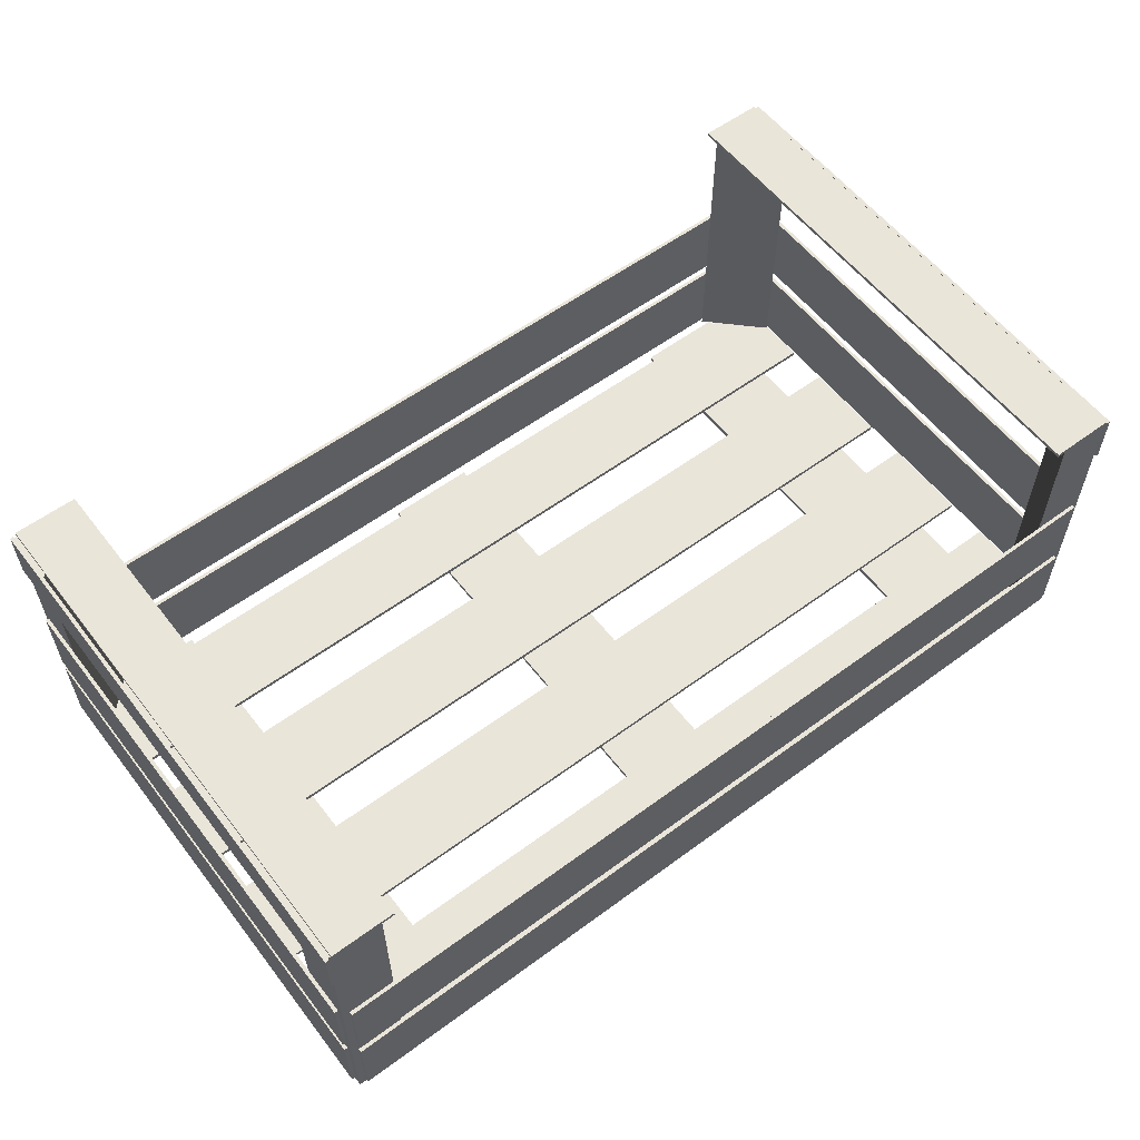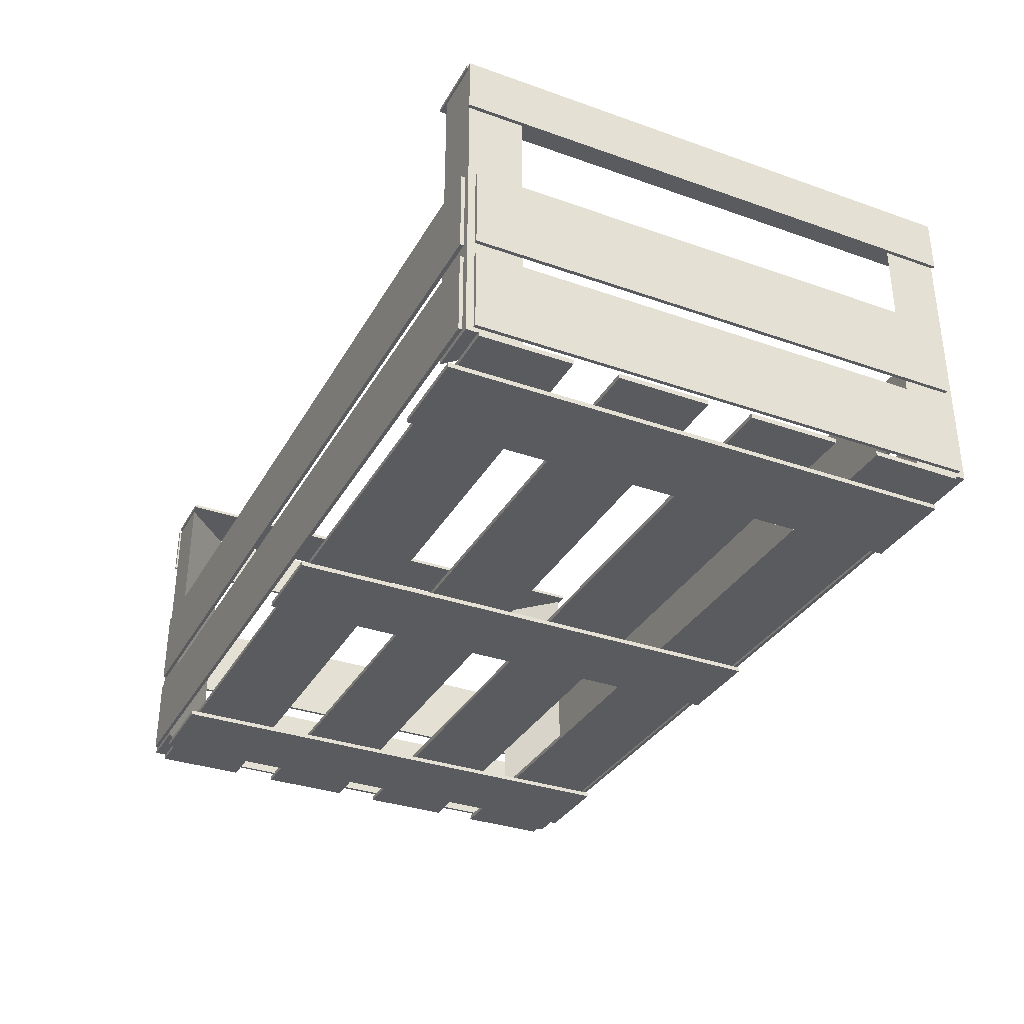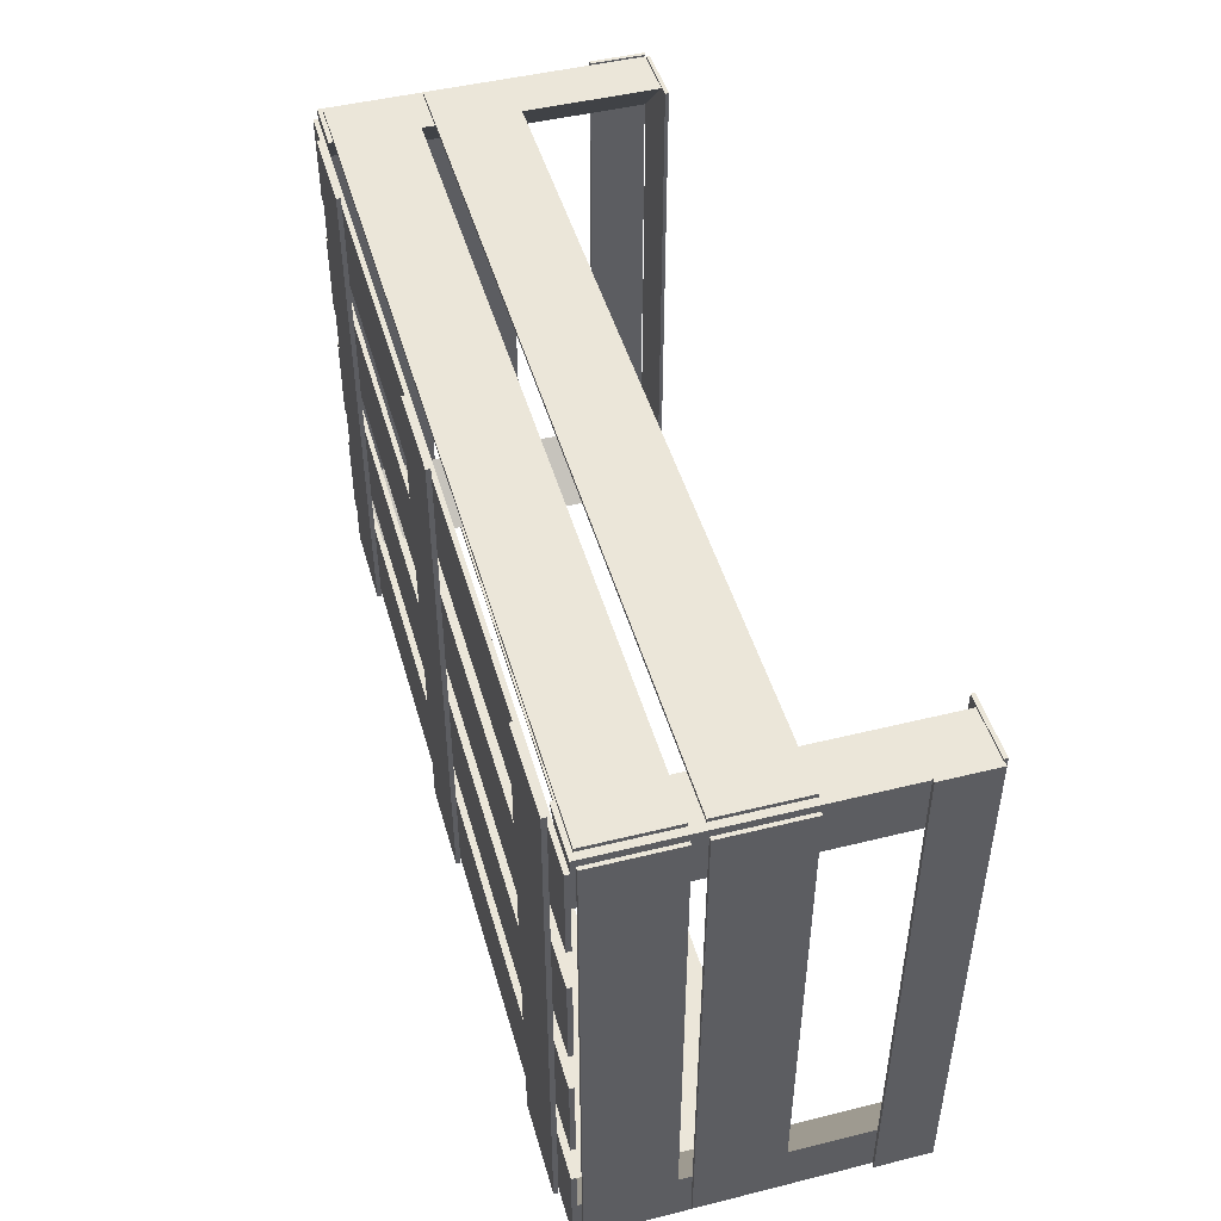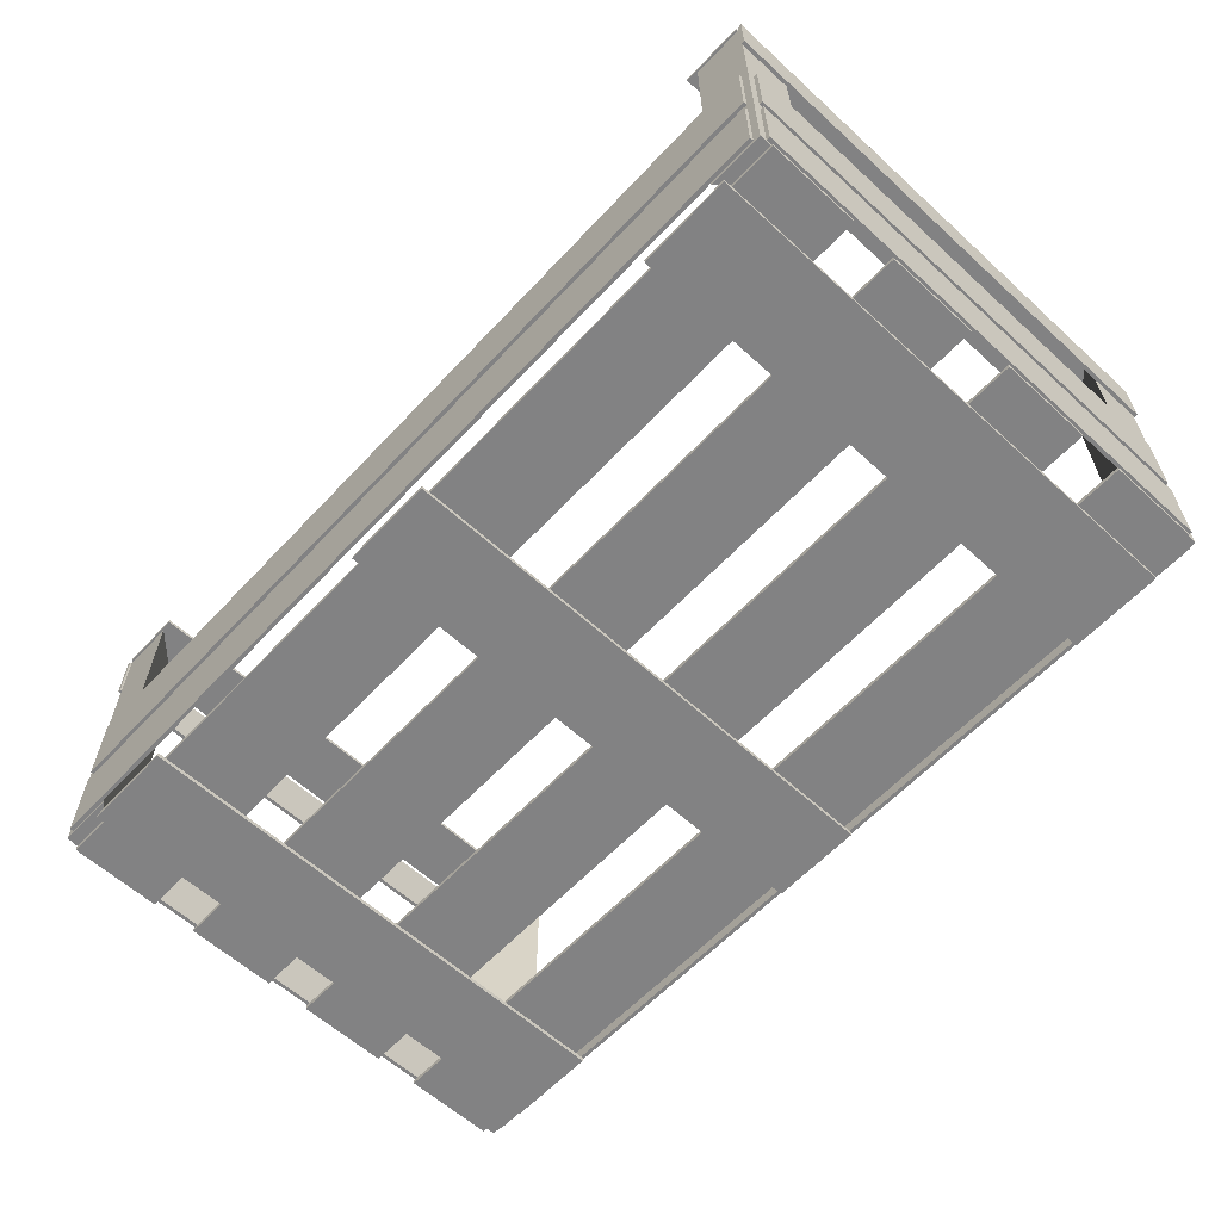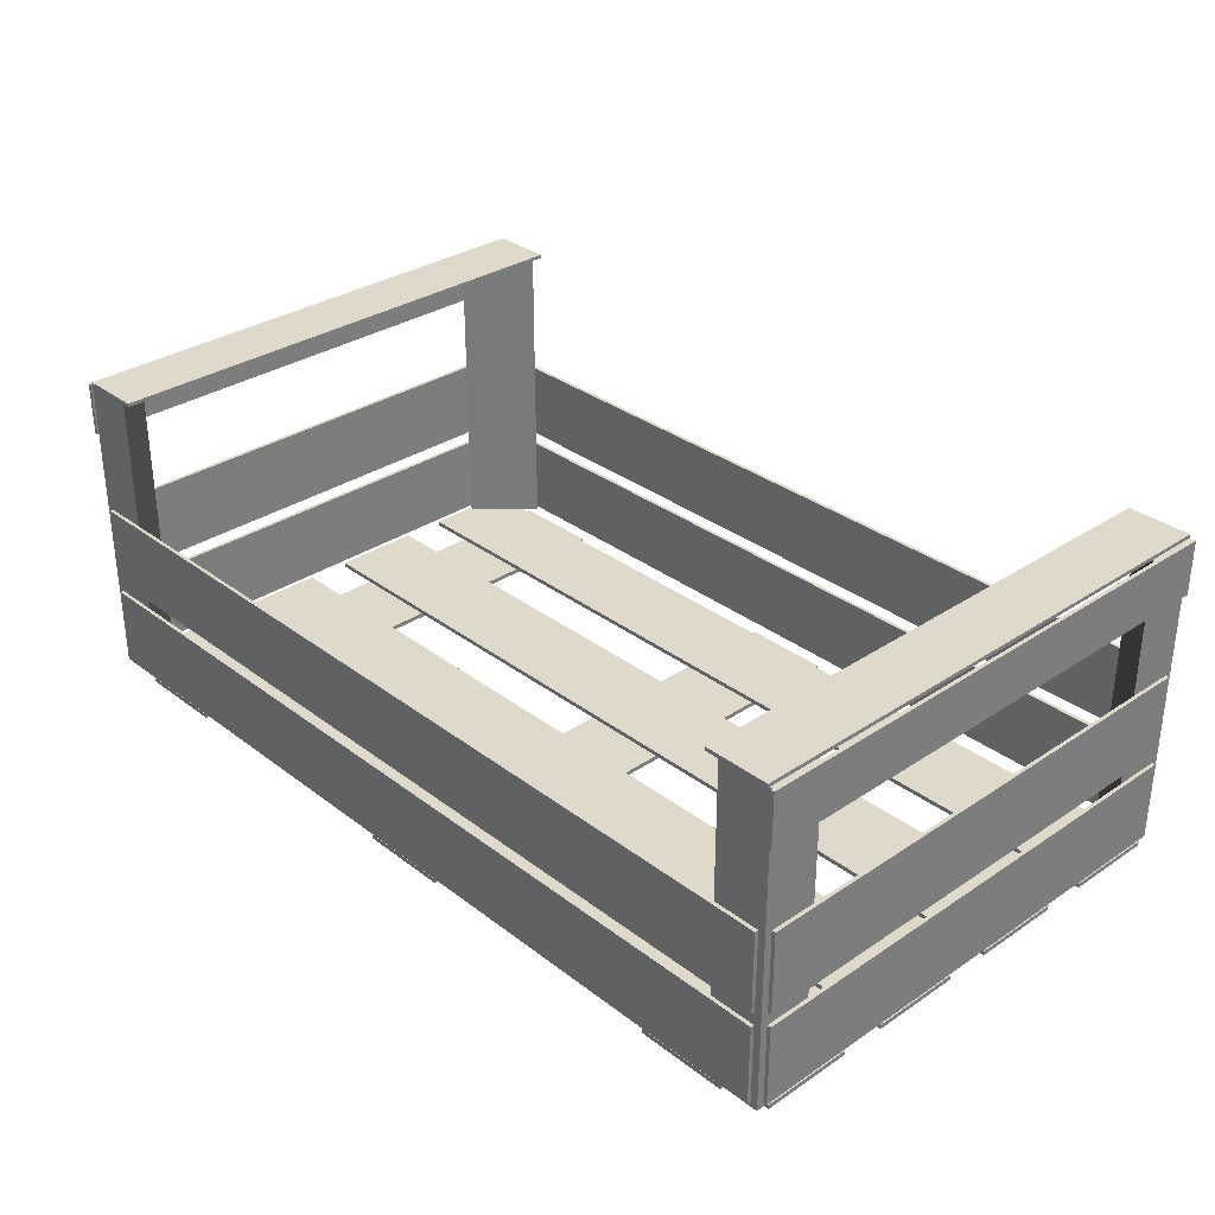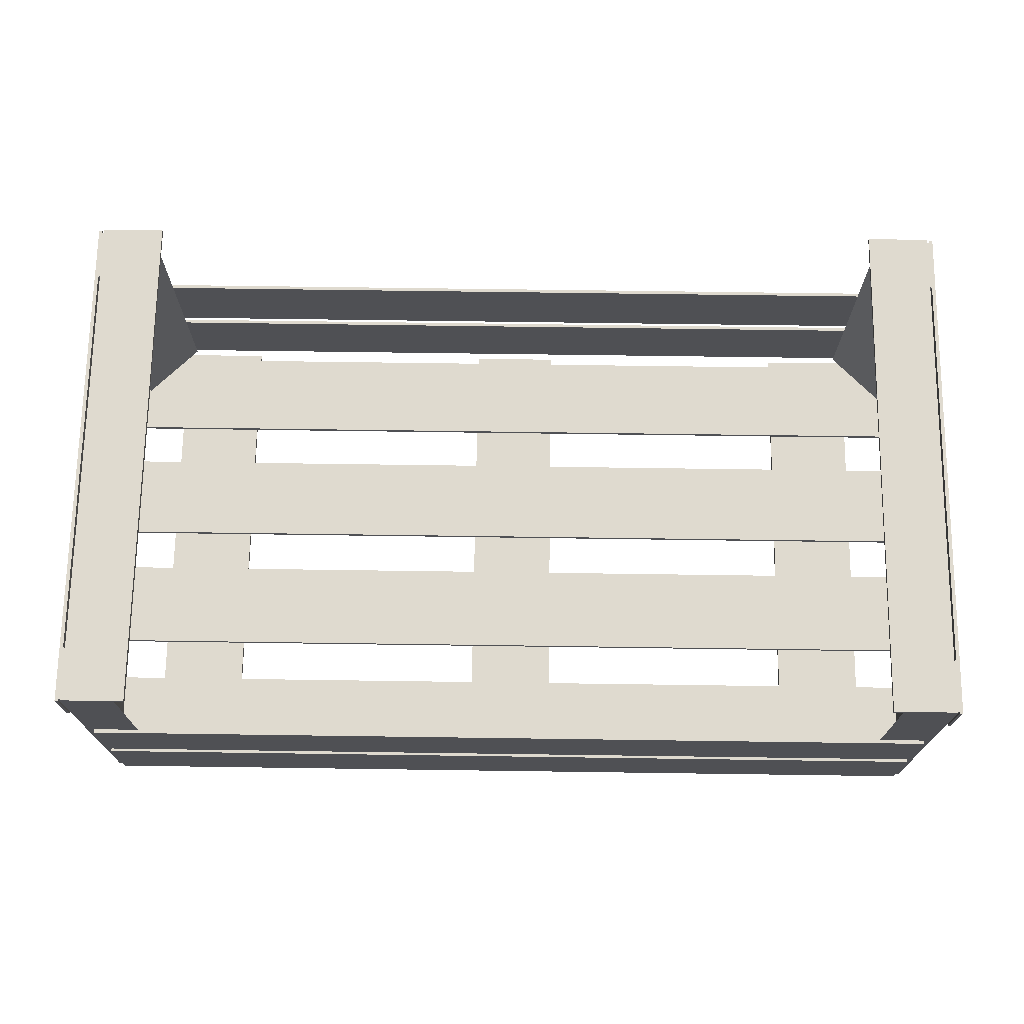
<metadata>
{"format":"obj","ext":"obj","renderer":"f3d","projection":"perspective","resolution":1024,"background":"white","views":[{"elev":57.7,"azim":-37.4,"up":"+Y"},{"elev":-33.4,"azim":64.3,"up":"+Y"},{"elev":47.0,"azim":74.3,"up":"+Z"},{"elev":-60.9,"azim":47.1,"up":"+Y"},{"elev":31.8,"azim":46.8,"up":"+Y"},{"elev":70.9,"azim":-179.2,"up":"+Y"}]}
</metadata>
<code>
o Crate_01
v 0.025 0 -0.1423
v 0.025 -0 0.1423
v -0.025 -0 0.1423
v -0.025 0 -0.1423
v 0.025 0.0025 -0.1423
v -0.025 0.0025 -0.1423
v -0.025 0.0025 0.1423
v 0.025 0.0025 0.1423
v 0.25 0.0025 -0.0625
v 0.25 0.0025 -0.0125
v -0.25 0.0025 -0.0125
v -0.25 0.0025 -0.0625
v 0.25 0.005 -0.0625
v -0.25 0.005 -0.0625
v -0.25 0.005 -0.0125
v 0.25 0.005 -0.0125
v 0.25 0.0025 0.0125
v 0.25 0.0025 0.0625
v -0.25 0.0025 0.0625
v -0.25 0.0025 0.0125
v 0.25 0.005 0.0125
v -0.25 0.005 0.0125
v -0.25 0.005 0.0625
v 0.25 0.005 0.0625
v 0.25 0.0025 -0.1375
v 0.25 0.0025 -0.0875
v -0.25 0.0025 -0.0875
v -0.25 0.0025 -0.1375
v 0.25 0.005 -0.1375
v -0.25 0.005 -0.1375
v -0.25 0.005 -0.0875
v 0.25 0.005 -0.0875
v 0.25 0.0025 0.0875
v 0.25 0.0025 0.1375
v -0.25 0.0025 0.1375
v -0.25 0.0025 0.0875
v 0.25 0.005 0.0875
v -0.25 0.005 0.0875
v -0.25 0.005 0.1375
v 0.25 0.005 0.1375
v -0.175 0 -0.1423
v -0.175 -0 0.1423
v -0.225 -0 0.1423
v -0.225 0 -0.1423
v -0.175 0.0025 -0.1423
v -0.225 0.0025 -0.1423
v -0.225 0.0025 0.1423
v -0.175 0.0025 0.1423
v 0.225 0 -0.1423
v 0.225 -0 0.1423
v 0.175 -0 0.1423
v 0.175 0 -0.1423
v 0.225 0.0025 -0.1423
v 0.175 0.0025 -0.1423
v 0.175 0.0025 0.1423
v 0.225 0.0025 0.1423
v -0.249 0.0075 -0.14
v -0.249 0.0075 0.14
v -0.251 0.0075 0.14
v -0.251 0.0075 -0.14
v -0.249 0.0525 -0.14
v -0.251 0.0525 -0.14
v -0.251 0.0525 0.14
v -0.249 0.0525 0.14
v 0.251 0.0075 -0.14
v 0.251 0.0075 0.14
v 0.249 0.0075 0.14
v 0.249 0.0075 -0.14
v 0.251 0.0525 -0.14
v 0.249 0.0525 -0.14
v 0.249 0.0525 0.14
v 0.251 0.0525 0.14
v 0.245 0.0075 -0.146
v 0.245 0.0075 -0.144
v -0.245 0.0075 -0.144
v -0.245 0.0075 -0.146
v 0.245 0.0525 -0.146
v -0.245 0.0525 -0.146
v -0.245 0.0525 -0.144
v 0.245 0.0525 -0.144
v 0.245 0.0075 0.144
v 0.245 0.0075 0.146
v -0.245 0.0075 0.146
v -0.245 0.0075 0.144
v 0.245 0.0525 0.144
v -0.245 0.0525 0.144
v -0.245 0.0525 0.146
v 0.245 0.0525 0.146
v 0.251 0.06 -0.14
v 0.251 0.06 0.14
v 0.249 0.06 0.14
v 0.249 0.06 -0.14
v 0.251 0.105 -0.14
v 0.249 0.105 -0.14
v 0.249 0.105 0.14
v 0.251 0.105 0.14
v 0.245 0.06 -0.146
v 0.245 0.06 -0.144
v -0.245 0.06 -0.144
v -0.245 0.06 -0.146
v 0.245 0.105 -0.146
v -0.245 0.105 -0.146
v -0.245 0.105 -0.144
v 0.245 0.105 -0.144
v -0.249 0.06 -0.14
v -0.249 0.06 0.14
v -0.251 0.06 0.14
v -0.251 0.06 -0.14
v -0.249 0.105 -0.14
v -0.251 0.105 -0.14
v -0.251 0.105 0.14
v -0.249 0.105 0.14
v 0.245 0.06 0.144
v 0.245 0.06 0.146
v -0.245 0.06 0.146
v -0.245 0.06 0.144
v 0.245 0.105 0.144
v -0.245 0.105 0.144
v -0.245 0.105 0.146
v 0.245 0.105 0.146
v 0.219 0.005 0.144
v 0.249 0.005 0.114
v 0.249 0.005 0.144
v 0.219 0.18 0.144
v 0.249 0.18 0.144
v 0.249 0.18 0.114
v -0.249 0.005 0.144
v -0.249 0.005 0.114
v -0.219 0.005 0.144
v -0.249 0.18 0.144
v -0.219 0.18 0.144
v -0.249 0.18 0.114
v 0.219 0.005 -0.144
v 0.249 0.005 -0.144
v 0.249 0.005 -0.114
v 0.249 0.18 -0.114
v 0.249 0.18 -0.144
v 0.219 0.18 -0.144
v -0.249 0.005 -0.114
v -0.249 0.005 -0.144
v -0.219 0.005 -0.144
v -0.249 0.18 -0.114
v -0.219 0.18 -0.144
v -0.249 0.18 -0.144
v 0.251 0.15 -0.145
v 0.251 0.15 0.145
v 0.249 0.15 0.145
v 0.249 0.15 -0.145
v 0.251 0.18 -0.145
v 0.249 0.18 -0.145
v 0.249 0.18 0.145
v 0.251 0.18 0.145
v -0.249 0.15 -0.145
v -0.249 0.15 0.145
v -0.251 0.15 0.145
v -0.251 0.15 -0.145
v -0.249 0.18 -0.145
v -0.251 0.18 -0.145
v -0.251 0.18 0.145
v -0.249 0.18 0.145
v -0.2125 0.18 -0.145
v -0.2125 0.18 0.145
v -0.2475 0.18 0.145
v -0.2475 0.18 -0.145
v -0.2125 0.182 -0.145
v -0.2475 0.182 -0.145
v -0.2475 0.182 0.145
v -0.2125 0.182 0.145
v 0.2475 0.18 -0.145
v 0.2475 0.18 0.145
v 0.2125 0.18 0.145
v 0.2125 0.18 -0.145
v 0.2475 0.182 -0.145
v 0.2125 0.182 -0.145
v 0.2125 0.182 0.145
v 0.2475 0.182 0.145
f 1 2 3 4
f 5 6 7 8
f 8 7 3 2
f 5 8 2 1
f 6 5 1 4
f 7 6 4 3
f 9 10 11 12
f 13 14 15 16
f 16 15 11 10
f 13 16 10 9
f 14 13 9 12
f 15 14 12 11
f 17 18 19 20
f 21 22 23 24
f 24 23 19 18
f 21 24 18 17
f 22 21 17 20
f 23 22 20 19
f 25 26 27 28
f 29 30 31 32
f 32 31 27 26
f 29 32 26 25
f 30 29 25 28
f 31 30 28 27
f 33 34 35 36
f 37 38 39 40
f 40 39 35 34
f 37 40 34 33
f 38 37 33 36
f 39 38 36 35
f 41 42 43 44
f 45 46 47 48
f 48 47 43 42
f 45 48 42 41
f 46 45 41 44
f 47 46 44 43
f 49 50 51 52
f 53 54 55 56
f 56 55 51 50
f 53 56 50 49
f 54 53 49 52
f 55 54 52 51
f 57 58 59 60
f 61 62 63 64
f 64 63 59 58
f 61 64 58 57
f 62 61 57 60
f 63 62 60 59
f 65 66 67 68
f 69 70 71 72
f 72 71 67 66
f 69 72 66 65
f 70 69 65 68
f 71 70 68 67
f 73 74 75 76
f 77 78 79 80
f 80 79 75 74
f 77 80 74 73
f 78 77 73 76
f 79 78 76 75
f 81 82 83 84
f 85 86 87 88
f 88 87 83 82
f 85 88 82 81
f 86 85 81 84
f 87 86 84 83
f 89 90 91 92
f 93 94 95 96
f 96 95 91 90
f 93 96 90 89
f 94 93 89 92
f 95 94 92 91
f 97 98 99 100
f 101 102 103 104
f 104 103 99 98
f 101 104 98 97
f 102 101 97 100
f 103 102 100 99
f 105 106 107 108
f 109 110 111 112
f 112 111 107 106
f 109 112 106 105
f 110 109 105 108
f 111 110 108 107
f 113 114 115 116
f 117 118 119 120
f 120 119 115 114
f 117 120 114 113
f 118 117 113 116
f 119 118 116 115
f 121 122 123
f 124 125 126
f 121 123 125 124
f 123 122 126 125
f 122 121 124 126
f 127 128 129
f 130 131 132
f 127 129 131 130
f 129 128 132 131
f 128 127 130 132
f 133 134 135
f 136 137 138
f 135 136 138 133
f 135 134 137 136
f 134 133 138 137
f 139 140 141
f 142 143 144
f 139 141 143 142
f 141 140 144 143
f 140 139 142 144
f 145 146 147 148
f 149 150 151 152
f 152 151 147 146
f 149 152 146 145
f 150 149 145 148
f 151 150 148 147
f 153 154 155 156
f 157 158 159 160
f 160 159 155 154
f 157 160 154 153
f 158 157 153 156
f 159 158 156 155
f 161 162 163 164
f 165 166 167 168
f 168 167 163 162
f 165 168 162 161
f 166 165 161 164
f 167 166 164 163
f 169 170 171 172
f 173 174 175 176
f 176 175 171 170
f 173 176 170 169
f 174 173 169 172
f 175 174 172 171

</code>
